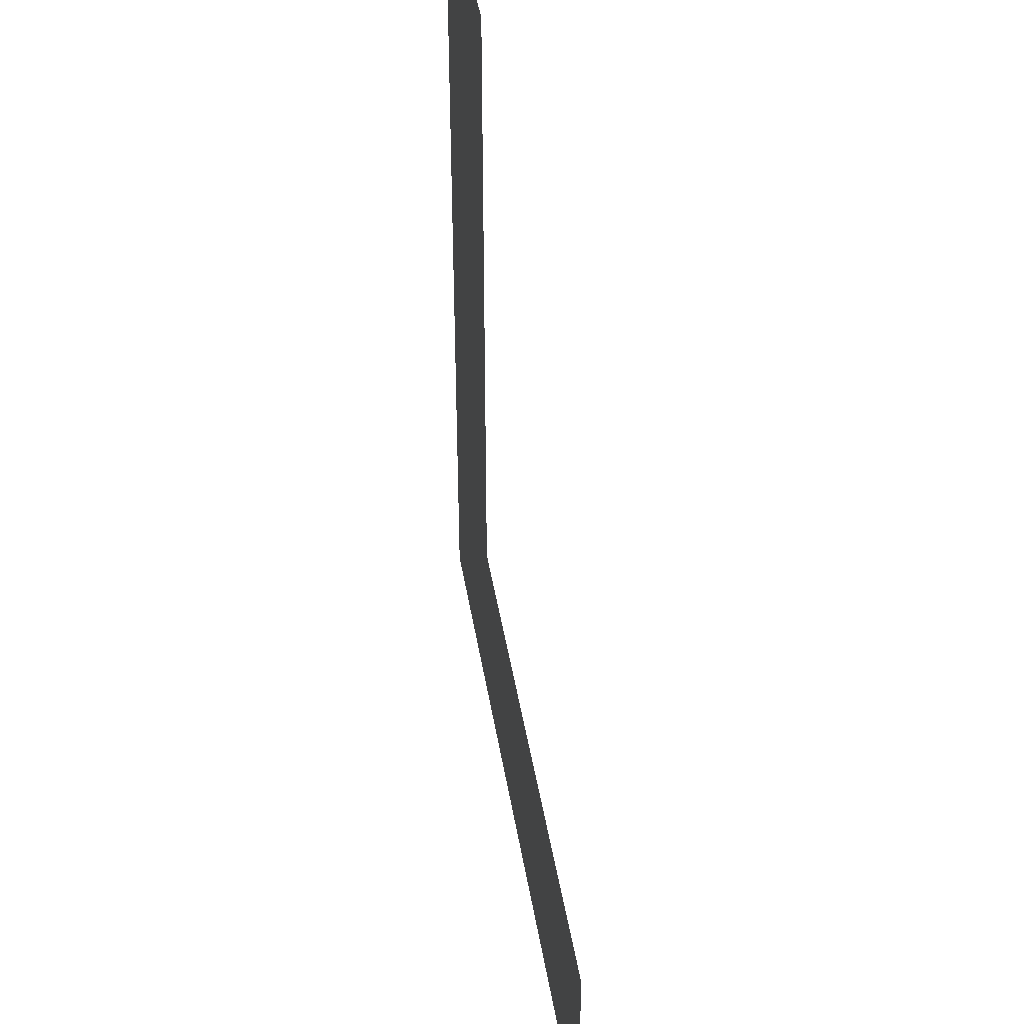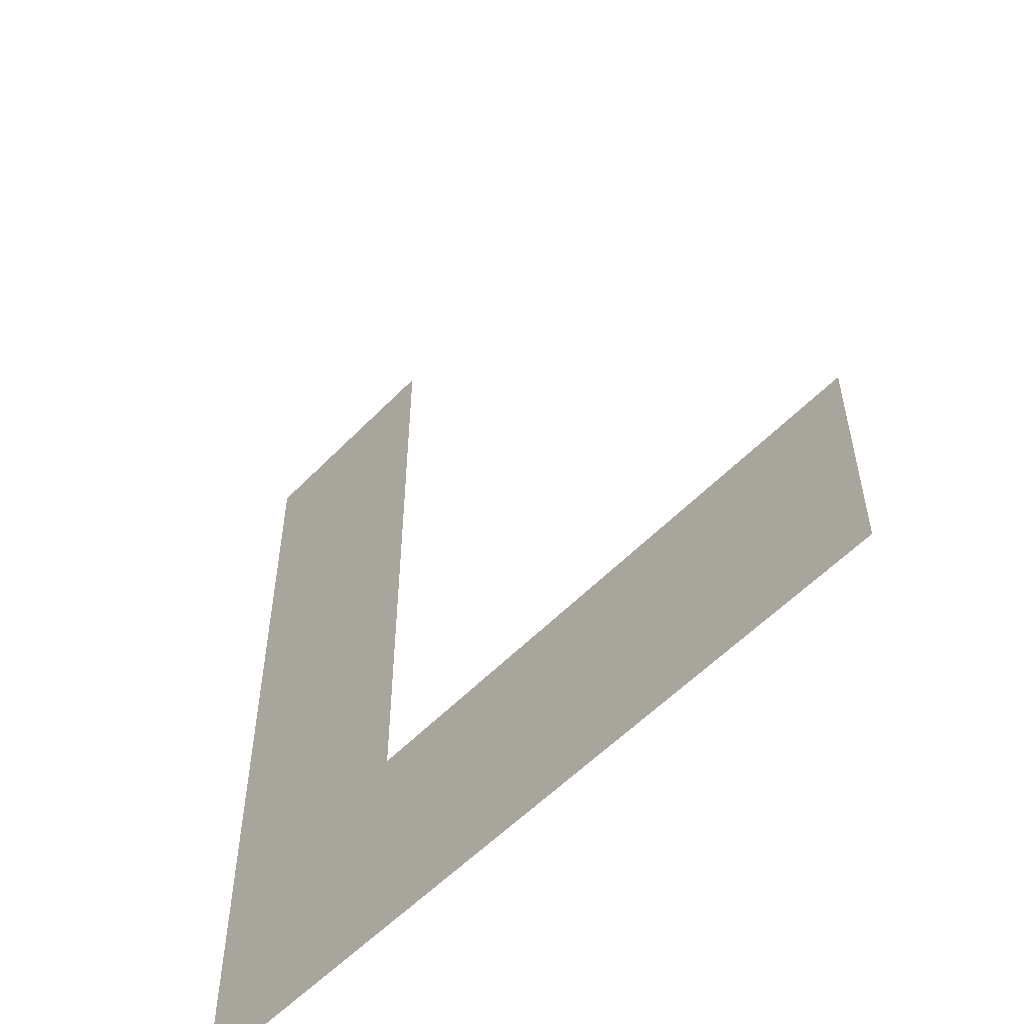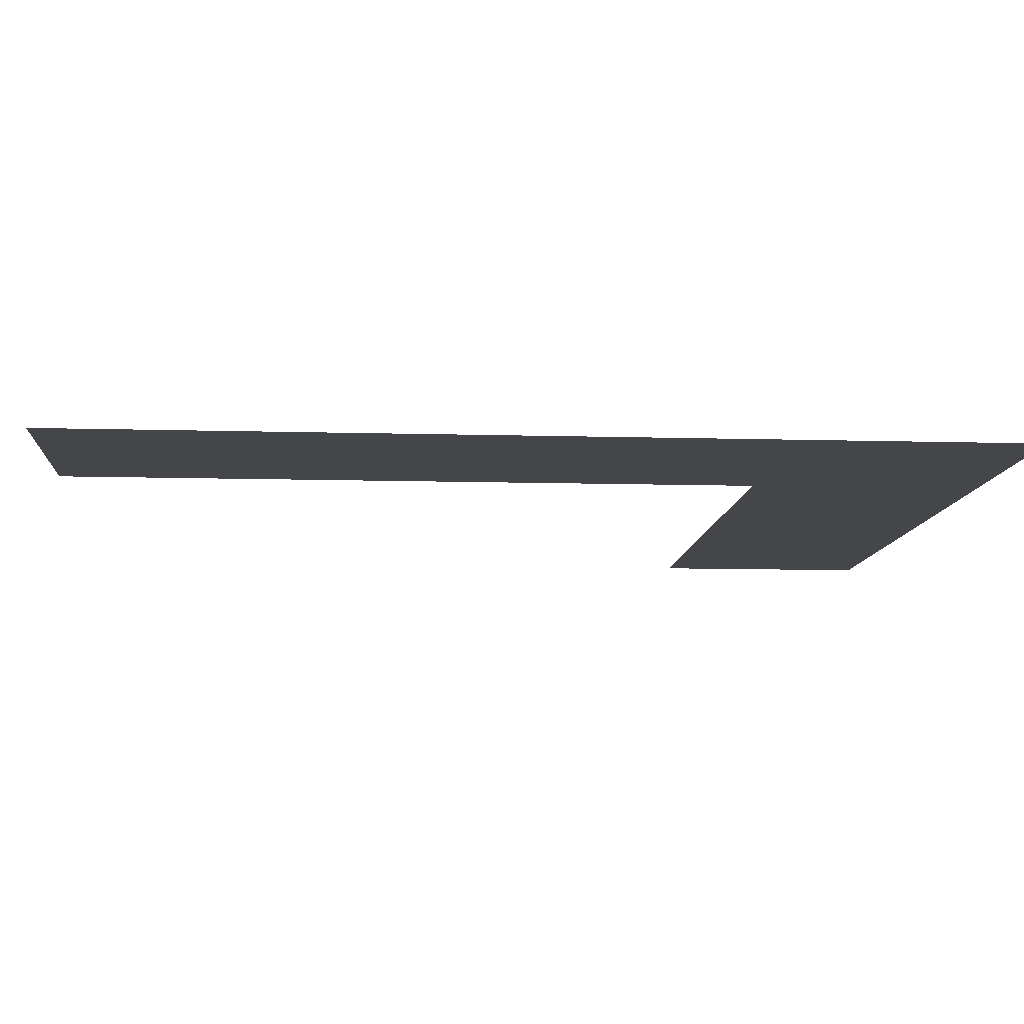
<metadata>
{"format":"obj","ext":"obj","renderer":"f3d","projection":"perspective","resolution":1024,"background":"white","views":[{"elev":43.8,"azim":80.7,"up":"+Y"},{"elev":-55.6,"azim":47.1,"up":"+Y"},{"elev":-9.8,"azim":-94.3,"up":"+Z"}]}
</metadata>
<code>
v -52 -20 0
v -53 -20 0
v -53 -19 0
v -52 -19 0
v -53 -20 0
v -54 -20 0
v -54 -19 0
v -53 -19 0
v -54 -20 0
v -55 -20 0
v -55 -19 0
v -54 -19 0
v -55 -20 0
v -56 -20 0
v -56 -19 0
v -55 -19 0
v -56 -20 0
v -57 -20 0
v -57 -19 0
v -56 -19 0
v -57 -20 0
v -58 -20 0
v -58 -19 0
v -57 -19 0
v -52 -21 0
v -53 -21 0
v -53 -20 0
v -52 -20 0
v -53 -21 0
v -54 -21 0
v -54 -20 0
v -53 -20 0
v -54 -21 0
v -55 -21 0
v -55 -20 0
v -54 -20 0
v -55 -21 0
v -56 -21 0
v -56 -20 0
v -55 -20 0
v -56 -21 0
v -57 -21 0
v -57 -20 0
v -56 -20 0
v -57 -21 0
v -58 -21 0
v -58 -20 0
v -57 -20 0
v -52 -22 0
v -53 -22 0
v -53 -21 0
v -52 -21 0
v -53 -22 0
v -54 -22 0
v -54 -21 0
v -53 -21 0
v -54 -22 0
v -55 -22 0
v -55 -21 0
v -54 -21 0
v -55 -22 0
v -56 -22 0
v -56 -21 0
v -55 -21 0
v -56 -22 0
v -57 -22 0
v -57 -21 0
v -56 -21 0
v -57 -22 0
v -58 -22 0
v -58 -21 0
v -57 -21 0
v -52 -23 0
v -53 -23 0
v -53 -22 0
v -52 -22 0
v -53 -23 0
v -54 -23 0
v -54 -22 0
v -53 -22 0
v -54 -23 0
v -55 -23 0
v -55 -22 0
v -54 -22 0
v -55 -23 0
v -56 -23 0
v -56 -22 0
v -55 -22 0
v -56 -23 0
v -57 -23 0
v -57 -22 0
v -56 -22 0
v -57 -23 0
v -58 -23 0
v -58 -22 0
v -57 -22 0
v -52 -24 0
v -53 -24 0
v -53 -23 0
v -52 -23 0
v -53 -24 0
v -54 -24 0
v -54 -23 0
v -53 -23 0
v -54 -24 0
v -55 -24 0
v -55 -23 0
v -54 -23 0
v -55 -24 0
v -56 -24 0
v -56 -23 0
v -55 -23 0
v -56 -24 0
v -57 -24 0
v -57 -23 0
v -56 -23 0
v -57 -24 0
v -58 -24 0
v -58 -23 0
v -57 -23 0
v -52 -25 0
v -53 -25 0
v -53 -24 0
v -52 -24 0
v -53 -25 0
v -54 -25 0
v -54 -24 0
v -53 -24 0
v -54 -25 0
v -55 -25 0
v -55 -24 0
v -54 -24 0
v -55 -25 0
v -56 -25 0
v -56 -24 0
v -55 -24 0
v -56 -25 0
v -57 -25 0
v -57 -24 0
v -56 -24 0
v -57 -25 0
v -58 -25 0
v -58 -24 0
v -57 -24 0
v -52 -26 0
v -53 -26 0
v -53 -25 0
v -52 -25 0
v -53 -26 0
v -54 -26 0
v -54 -25 0
v -53 -25 0
v -54 -26 0
v -55 -26 0
v -55 -25 0
v -54 -25 0
v -55 -26 0
v -56 -26 0
v -56 -25 0
v -55 -25 0
v -56 -26 0
v -57 -26 0
v -57 -25 0
v -56 -25 0
v -57 -26 0
v -58 -26 0
v -58 -25 0
v -57 -25 0
v -52 -27 0
v -53 -27 0
v -53 -26 0
v -52 -26 0
v -53 -27 0
v -54 -27 0
v -54 -26 0
v -53 -26 0
v -54 -27 0
v -55 -27 0
v -55 -26 0
v -54 -26 0
v -55 -27 0
v -56 -27 0
v -56 -26 0
v -55 -26 0
v -56 -27 0
v -57 -27 0
v -57 -26 0
v -56 -26 0
v -57 -27 0
v -58 -27 0
v -58 -26 0
v -57 -26 0
v -52 -28 0
v -53 -28 0
v -53 -27 0
v -52 -27 0
v -53 -28 0
v -54 -28 0
v -54 -27 0
v -53 -27 0
v -54 -28 0
v -55 -28 0
v -55 -27 0
v -54 -27 0
v -55 -28 0
v -56 -28 0
v -56 -27 0
v -55 -27 0
v -56 -28 0
v -57 -28 0
v -57 -27 0
v -56 -27 0
v -57 -28 0
v -58 -28 0
v -58 -27 0
v -57 -27 0
v -52 -29 0
v -53 -29 0
v -53 -28 0
v -52 -28 0
v -53 -29 0
v -54 -29 0
v -54 -28 0
v -53 -28 0
v -54 -29 0
v -55 -29 0
v -55 -28 0
v -54 -28 0
v -55 -29 0
v -56 -29 0
v -56 -28 0
v -55 -28 0
v -56 -29 0
v -57 -29 0
v -57 -28 0
v -56 -28 0
v -57 -29 0
v -58 -29 0
v -58 -28 0
v -57 -28 0
v -52 -30 0
v -53 -30 0
v -53 -29 0
v -52 -29 0
v -53 -30 0
v -54 -30 0
v -54 -29 0
v -53 -29 0
v -54 -30 0
v -55 -30 0
v -55 -29 0
v -54 -29 0
v -55 -30 0
v -56 -30 0
v -56 -29 0
v -55 -29 0
v -56 -30 0
v -57 -30 0
v -57 -29 0
v -56 -29 0
v -57 -30 0
v -58 -30 0
v -58 -29 0
v -57 -29 0
v -52 -31 0
v -53 -31 0
v -53 -30 0
v -52 -30 0
v -53 -31 0
v -54 -31 0
v -54 -30 0
v -53 -30 0
v -54 -31 0
v -55 -31 0
v -55 -30 0
v -54 -30 0
v -55 -31 0
v -56 -31 0
v -56 -30 0
v -55 -30 0
v -56 -31 0
v -57 -31 0
v -57 -30 0
v -56 -30 0
v -57 -31 0
v -58 -31 0
v -58 -30 0
v -57 -30 0
v -52 -32 0
v -53 -32 0
v -53 -31 0
v -52 -31 0
v -53 -32 0
v -54 -32 0
v -54 -31 0
v -53 -31 0
v -54 -32 0
v -55 -32 0
v -55 -31 0
v -54 -31 0
v -55 -32 0
v -56 -32 0
v -56 -31 0
v -55 -31 0
v -56 -32 0
v -57 -32 0
v -57 -31 0
v -56 -31 0
v -57 -32 0
v -58 -32 0
v -58 -31 0
v -57 -31 0
v -52 -33 0
v -53 -33 0
v -53 -32 0
v -52 -32 0
v -53 -33 0
v -54 -33 0
v -54 -32 0
v -53 -32 0
v -54 -33 0
v -55 -33 0
v -55 -32 0
v -54 -32 0
v -55 -33 0
v -56 -33 0
v -56 -32 0
v -55 -32 0
v -56 -33 0
v -57 -33 0
v -57 -32 0
v -56 -32 0
v -57 -33 0
v -58 -33 0
v -58 -32 0
v -57 -32 0
v -52 -34 0
v -53 -34 0
v -53 -33 0
v -52 -33 0
v -53 -34 0
v -54 -34 0
v -54 -33 0
v -53 -33 0
v -54 -34 0
v -55 -34 0
v -55 -33 0
v -54 -33 0
v -55 -34 0
v -56 -34 0
v -56 -33 0
v -55 -33 0
v -56 -34 0
v -57 -34 0
v -57 -33 0
v -56 -33 0
v -57 -34 0
v -58 -34 0
v -58 -33 0
v -57 -33 0
v -52 -35 0
v -53 -35 0
v -53 -34 0
v -52 -34 0
v -53 -35 0
v -54 -35 0
v -54 -34 0
v -53 -34 0
v -54 -35 0
v -55 -35 0
v -55 -34 0
v -54 -34 0
v -55 -35 0
v -56 -35 0
v -56 -34 0
v -55 -34 0
v -56 -35 0
v -57 -35 0
v -57 -34 0
v -56 -34 0
v -57 -35 0
v -58 -35 0
v -58 -34 0
v -57 -34 0
v -52 -36 0
v -53 -36 0
v -53 -35 0
v -52 -35 0
v -53 -36 0
v -54 -36 0
v -54 -35 0
v -53 -35 0
v -54 -36 0
v -55 -36 0
v -55 -35 0
v -54 -35 0
v -55 -36 0
v -56 -36 0
v -56 -35 0
v -55 -35 0
v -56 -36 0
v -57 -36 0
v -57 -35 0
v -56 -35 0
v -57 -36 0
v -58 -36 0
v -58 -35 0
v -57 -35 0
v -52 -37 0
v -53 -37 0
v -53 -36 0
v -52 -36 0
v -53 -37 0
v -54 -37 0
v -54 -36 0
v -53 -36 0
v -54 -37 0
v -55 -37 0
v -55 -36 0
v -54 -36 0
v -55 -37 0
v -56 -37 0
v -56 -36 0
v -55 -36 0
v -56 -37 0
v -57 -37 0
v -57 -36 0
v -56 -36 0
v -57 -37 0
v -58 -37 0
v -58 -36 0
v -57 -36 0
v -37 -38 0
v -38 -38 0
v -38 -37 0
v -37 -37 0
v -38 -38 0
v -39 -38 0
v -39 -37 0
v -38 -37 0
v -39 -38 0
v -40 -38 0
v -40 -37 0
v -39 -37 0
v -40 -38 0
v -41 -38 0
v -41 -37 0
v -40 -37 0
v -41 -38 0
v -42 -38 0
v -42 -37 0
v -41 -37 0
v -42 -38 0
v -43 -38 0
v -43 -37 0
v -42 -37 0
v -43 -38 0
v -44 -38 0
v -44 -37 0
v -43 -37 0
v -44 -38 0
v -45 -38 0
v -45 -37 0
v -44 -37 0
v -45 -38 0
v -46 -38 0
v -46 -37 0
v -45 -37 0
v -46 -38 0
v -47 -38 0
v -47 -37 0
v -46 -37 0
v -47 -38 0
v -48 -38 0
v -48 -37 0
v -47 -37 0
v -48 -38 0
v -49 -38 0
v -49 -37 0
v -48 -37 0
v -49 -38 0
v -50 -38 0
v -50 -37 0
v -49 -37 0
v -50 -38 0
v -51 -38 0
v -51 -37 0
v -50 -37 0
v -51 -38 0
v -52 -38 0
v -52 -37 0
v -51 -37 0
v -52 -38 0
v -53 -38 0
v -53 -37 0
v -52 -37 0
v -53 -38 0
v -54 -38 0
v -54 -37 0
v -53 -37 0
v -54 -38 0
v -55 -38 0
v -55 -37 0
v -54 -37 0
v -55 -38 0
v -56 -38 0
v -56 -37 0
v -55 -37 0
v -56 -38 0
v -57 -38 0
v -57 -37 0
v -56 -37 0
v -57 -38 0
v -58 -38 0
v -58 -37 0
v -57 -37 0
v -37 -39 0
v -38 -39 0
v -38 -38 0
v -37 -38 0
v -38 -39 0
v -39 -39 0
v -39 -38 0
v -38 -38 0
v -39 -39 0
v -40 -39 0
v -40 -38 0
v -39 -38 0
v -40 -39 0
v -41 -39 0
v -41 -38 0
v -40 -38 0
v -41 -39 0
v -42 -39 0
v -42 -38 0
v -41 -38 0
v -42 -39 0
v -43 -39 0
v -43 -38 0
v -42 -38 0
v -43 -39 0
v -44 -39 0
v -44 -38 0
v -43 -38 0
v -44 -39 0
v -45 -39 0
v -45 -38 0
v -44 -38 0
v -45 -39 0
v -46 -39 0
v -46 -38 0
v -45 -38 0
v -46 -39 0
v -47 -39 0
v -47 -38 0
v -46 -38 0
v -47 -39 0
v -48 -39 0
v -48 -38 0
v -47 -38 0
v -48 -39 0
v -49 -39 0
v -49 -38 0
v -48 -38 0
v -49 -39 0
v -50 -39 0
v -50 -38 0
v -49 -38 0
v -50 -39 0
v -51 -39 0
v -51 -38 0
v -50 -38 0
v -51 -39 0
v -52 -39 0
v -52 -38 0
v -51 -38 0
v -52 -39 0
v -53 -39 0
v -53 -38 0
v -52 -38 0
v -53 -39 0
v -54 -39 0
v -54 -38 0
v -53 -38 0
v -54 -39 0
v -55 -39 0
v -55 -38 0
v -54 -38 0
v -55 -39 0
v -56 -39 0
v -56 -38 0
v -55 -38 0
v -56 -39 0
v -57 -39 0
v -57 -38 0
v -56 -38 0
v -57 -39 0
v -58 -39 0
v -58 -38 0
v -57 -38 0
v -37 -40 0
v -38 -40 0
v -38 -39 0
v -37 -39 0
v -38 -40 0
v -39 -40 0
v -39 -39 0
v -38 -39 0
v -39 -40 0
v -40 -40 0
v -40 -39 0
v -39 -39 0
v -40 -40 0
v -41 -40 0
v -41 -39 0
v -40 -39 0
v -41 -40 0
v -42 -40 0
v -42 -39 0
v -41 -39 0
v -42 -40 0
v -43 -40 0
v -43 -39 0
v -42 -39 0
v -43 -40 0
v -44 -40 0
v -44 -39 0
v -43 -39 0
v -44 -40 0
v -45 -40 0
v -45 -39 0
v -44 -39 0
v -45 -40 0
v -46 -40 0
v -46 -39 0
v -45 -39 0
v -46 -40 0
v -47 -40 0
v -47 -39 0
v -46 -39 0
v -47 -40 0
v -48 -40 0
v -48 -39 0
v -47 -39 0
v -48 -40 0
v -49 -40 0
v -49 -39 0
v -48 -39 0
v -49 -40 0
v -50 -40 0
v -50 -39 0
v -49 -39 0
v -50 -40 0
v -51 -40 0
v -51 -39 0
v -50 -39 0
v -51 -40 0
v -52 -40 0
v -52 -39 0
v -51 -39 0
v -52 -40 0
v -53 -40 0
v -53 -39 0
v -52 -39 0
v -53 -40 0
v -54 -40 0
v -54 -39 0
v -53 -39 0
v -54 -40 0
v -55 -40 0
v -55 -39 0
v -54 -39 0
v -55 -40 0
v -56 -40 0
v -56 -39 0
v -55 -39 0
v -56 -40 0
v -57 -40 0
v -57 -39 0
v -56 -39 0
v -57 -40 0
v -58 -40 0
v -58 -39 0
v -57 -39 0
v -37 -41 0
v -38 -41 0
v -38 -40 0
v -37 -40 0
v -38 -41 0
v -39 -41 0
v -39 -40 0
v -38 -40 0
v -39 -41 0
v -40 -41 0
v -40 -40 0
v -39 -40 0
v -40 -41 0
v -41 -41 0
v -41 -40 0
v -40 -40 0
v -41 -41 0
v -42 -41 0
v -42 -40 0
v -41 -40 0
v -42 -41 0
v -43 -41 0
v -43 -40 0
v -42 -40 0
v -43 -41 0
v -44 -41 0
v -44 -40 0
v -43 -40 0
v -44 -41 0
v -45 -41 0
v -45 -40 0
v -44 -40 0
v -45 -41 0
v -46 -41 0
v -46 -40 0
v -45 -40 0
v -46 -41 0
v -47 -41 0
v -47 -40 0
v -46 -40 0
v -47 -41 0
v -48 -41 0
v -48 -40 0
v -47 -40 0
v -48 -41 0
v -49 -41 0
v -49 -40 0
v -48 -40 0
v -49 -41 0
v -50 -41 0
v -50 -40 0
v -49 -40 0
v -50 -41 0
v -51 -41 0
v -51 -40 0
v -50 -40 0
v -51 -41 0
v -52 -41 0
v -52 -40 0
v -51 -40 0
v -52 -41 0
v -53 -41 0
v -53 -40 0
v -52 -40 0
v -53 -41 0
v -54 -41 0
v -54 -40 0
v -53 -40 0
v -54 -41 0
v -55 -41 0
v -55 -40 0
v -54 -40 0
v -55 -41 0
v -56 -41 0
v -56 -40 0
v -55 -40 0
v -56 -41 0
v -57 -41 0
v -57 -40 0
v -56 -40 0
v -57 -41 0
v -58 -41 0
v -58 -40 0
v -57 -40 0
v -37 -42 0
v -38 -42 0
v -38 -41 0
v -37 -41 0
v -38 -42 0
v -39 -42 0
v -39 -41 0
v -38 -41 0
v -39 -42 0
v -40 -42 0
v -40 -41 0
v -39 -41 0
v -40 -42 0
v -41 -42 0
v -41 -41 0
v -40 -41 0
v -41 -42 0
v -42 -42 0
v -42 -41 0
v -41 -41 0
v -42 -42 0
v -43 -42 0
v -43 -41 0
v -42 -41 0
v -43 -42 0
v -44 -42 0
v -44 -41 0
v -43 -41 0
v -44 -42 0
v -45 -42 0
v -45 -41 0
v -44 -41 0
v -45 -42 0
v -46 -42 0
v -46 -41 0
v -45 -41 0
v -46 -42 0
v -47 -42 0
v -47 -41 0
v -46 -41 0
v -47 -42 0
v -48 -42 0
v -48 -41 0
v -47 -41 0
v -48 -42 0
v -49 -42 0
v -49 -41 0
v -48 -41 0
v -49 -42 0
v -50 -42 0
v -50 -41 0
v -49 -41 0
v -50 -42 0
v -51 -42 0
v -51 -41 0
v -50 -41 0
v -51 -42 0
v -52 -42 0
v -52 -41 0
v -51 -41 0
v -52 -42 0
v -53 -42 0
v -53 -41 0
v -52 -41 0
v -53 -42 0
v -54 -42 0
v -54 -41 0
v -53 -41 0
v -54 -42 0
v -55 -42 0
v -55 -41 0
v -54 -41 0
v -55 -42 0
v -56 -42 0
v -56 -41 0
v -55 -41 0
v -56 -42 0
v -57 -42 0
v -57 -41 0
v -56 -41 0
v -57 -42 0
v -58 -42 0
v -58 -41 0
v -57 -41 0
v -37 -43 0
v -38 -43 0
v -38 -42 0
v -37 -42 0
v -38 -43 0
v -39 -43 0
v -39 -42 0
v -38 -42 0
v -39 -43 0
v -40 -43 0
v -40 -42 0
v -39 -42 0
v -40 -43 0
v -41 -43 0
v -41 -42 0
v -40 -42 0
v -41 -43 0
v -42 -43 0
v -42 -42 0
v -41 -42 0
v -42 -43 0
v -43 -43 0
v -43 -42 0
v -42 -42 0
v -43 -43 0
v -44 -43 0
v -44 -42 0
v -43 -42 0
v -44 -43 0
v -45 -43 0
v -45 -42 0
v -44 -42 0
v -45 -43 0
v -46 -43 0
v -46 -42 0
v -45 -42 0
v -46 -43 0
v -47 -43 0
v -47 -42 0
v -46 -42 0
v -47 -43 0
v -48 -43 0
v -48 -42 0
v -47 -42 0
v -48 -43 0
v -49 -43 0
v -49 -42 0
v -48 -42 0
v -49 -43 0
v -50 -43 0
v -50 -42 0
v -49 -42 0
v -50 -43 0
v -51 -43 0
v -51 -42 0
v -50 -42 0
v -51 -43 0
v -52 -43 0
v -52 -42 0
v -51 -42 0
v -52 -43 0
v -53 -43 0
v -53 -42 0
v -52 -42 0
v -53 -43 0
v -54 -43 0
v -54 -42 0
v -53 -42 0
v -54 -43 0
v -55 -43 0
v -55 -42 0
v -54 -42 0
v -55 -43 0
v -56 -43 0
v -56 -42 0
v -55 -42 0
v -56 -43 0
v -57 -43 0
v -57 -42 0
v -56 -42 0
v -57 -43 0
v -58 -43 0
v -58 -42 0
v -57 -42 0
g Water1_mesh_0003
f 1 2 3 4
f 5 6 7 8
f 9 10 11 12
f 13 14 15 16
f 17 18 19 20
f 21 22 23 24
f 25 26 27 28
f 29 30 31 32
f 33 34 35 36
f 37 38 39 40
f 41 42 43 44
f 45 46 47 48
f 49 50 51 52
f 53 54 55 56
f 57 58 59 60
f 61 62 63 64
f 65 66 67 68
f 69 70 71 72
f 73 74 75 76
f 77 78 79 80
f 81 82 83 84
f 85 86 87 88
f 89 90 91 92
f 93 94 95 96
f 97 98 99 100
f 101 102 103 104
f 105 106 107 108
f 109 110 111 112
f 113 114 115 116
f 117 118 119 120
f 121 122 123 124
f 125 126 127 128
f 129 130 131 132
f 133 134 135 136
f 137 138 139 140
f 141 142 143 144
f 145 146 147 148
f 149 150 151 152
f 153 154 155 156
f 157 158 159 160
f 161 162 163 164
f 165 166 167 168
f 169 170 171 172
f 173 174 175 176
f 177 178 179 180
f 181 182 183 184
f 185 186 187 188
f 189 190 191 192
f 193 194 195 196
f 197 198 199 200
f 201 202 203 204
f 205 206 207 208
f 209 210 211 212
f 213 214 215 216
f 217 218 219 220
f 221 222 223 224
f 225 226 227 228
f 229 230 231 232
f 233 234 235 236
f 237 238 239 240
f 241 242 243 244
f 245 246 247 248
f 249 250 251 252
f 253 254 255 256
f 257 258 259 260
f 261 262 263 264
f 265 266 267 268
f 269 270 271 272
f 273 274 275 276
f 277 278 279 280
f 281 282 283 284
f 285 286 287 288
f 289 290 291 292
f 293 294 295 296
f 297 298 299 300
f 301 302 303 304
f 305 306 307 308
f 309 310 311 312
f 313 314 315 316
f 317 318 319 320
f 321 322 323 324
f 325 326 327 328
f 329 330 331 332
f 333 334 335 336
f 337 338 339 340
f 341 342 343 344
f 345 346 347 348
f 349 350 351 352
f 353 354 355 356
f 357 358 359 360
f 361 362 363 364
f 365 366 367 368
f 369 370 371 372
f 373 374 375 376
f 377 378 379 380
f 381 382 383 384
f 385 386 387 388
f 389 390 391 392
f 393 394 395 396
f 397 398 399 400
f 401 402 403 404
f 405 406 407 408
f 409 410 411 412
f 413 414 415 416
f 417 418 419 420
f 421 422 423 424
f 425 426 427 428
f 429 430 431 432
f 433 434 435 436
f 437 438 439 440
f 441 442 443 444
f 445 446 447 448
f 449 450 451 452
f 453 454 455 456
f 457 458 459 460
f 461 462 463 464
f 465 466 467 468
f 469 470 471 472
f 473 474 475 476
f 477 478 479 480
f 481 482 483 484
f 485 486 487 488
f 489 490 491 492
f 493 494 495 496
f 497 498 499 500
f 501 502 503 504
f 505 506 507 508
f 509 510 511 512
f 513 514 515 516
f 517 518 519 520
f 521 522 523 524
f 525 526 527 528
f 529 530 531 532
f 533 534 535 536
f 537 538 539 540
f 541 542 543 544
f 545 546 547 548
f 549 550 551 552
f 553 554 555 556
f 557 558 559 560
f 561 562 563 564
f 565 566 567 568
f 569 570 571 572
f 573 574 575 576
f 577 578 579 580
f 581 582 583 584
f 585 586 587 588
f 589 590 591 592
f 593 594 595 596
f 597 598 599 600
f 601 602 603 604
f 605 606 607 608
f 609 610 611 612
f 613 614 615 616
f 617 618 619 620
f 621 622 623 624
f 625 626 627 628
f 629 630 631 632
f 633 634 635 636
f 637 638 639 640
f 641 642 643 644
f 645 646 647 648
f 649 650 651 652
f 653 654 655 656
f 657 658 659 660
f 661 662 663 664
f 665 666 667 668
f 669 670 671 672
f 673 674 675 676
f 677 678 679 680
f 681 682 683 684
f 685 686 687 688
f 689 690 691 692
f 693 694 695 696
f 697 698 699 700
f 701 702 703 704
f 705 706 707 708
f 709 710 711 712
f 713 714 715 716
f 717 718 719 720
f 721 722 723 724
f 725 726 727 728
f 729 730 731 732
f 733 734 735 736
f 737 738 739 740
f 741 742 743 744
f 745 746 747 748
f 749 750 751 752
f 753 754 755 756
f 757 758 759 760
f 761 762 763 764
f 765 766 767 768
f 769 770 771 772
f 773 774 775 776
f 777 778 779 780
f 781 782 783 784
f 785 786 787 788
f 789 790 791 792
f 793 794 795 796
f 797 798 799 800
f 801 802 803 804
f 805 806 807 808
f 809 810 811 812
f 813 814 815 816
f 817 818 819 820
f 821 822 823 824
f 825 826 827 828
f 829 830 831 832
f 833 834 835 836
f 837 838 839 840
f 841 842 843 844
f 845 846 847 848
f 849 850 851 852
f 853 854 855 856
f 857 858 859 860
f 861 862 863 864
f 865 866 867 868
f 869 870 871 872
f 873 874 875 876
f 877 878 879 880
f 881 882 883 884
f 885 886 887 888
f 889 890 891 892
f 893 894 895 896
f 897 898 899 900
f 901 902 903 904
f 905 906 907 908
f 909 910 911 912
f 913 914 915 916
f 917 918 919 920
f 921 922 923 924
f 925 926 927 928
f 929 930 931 932
f 933 934 935 936

</code>
